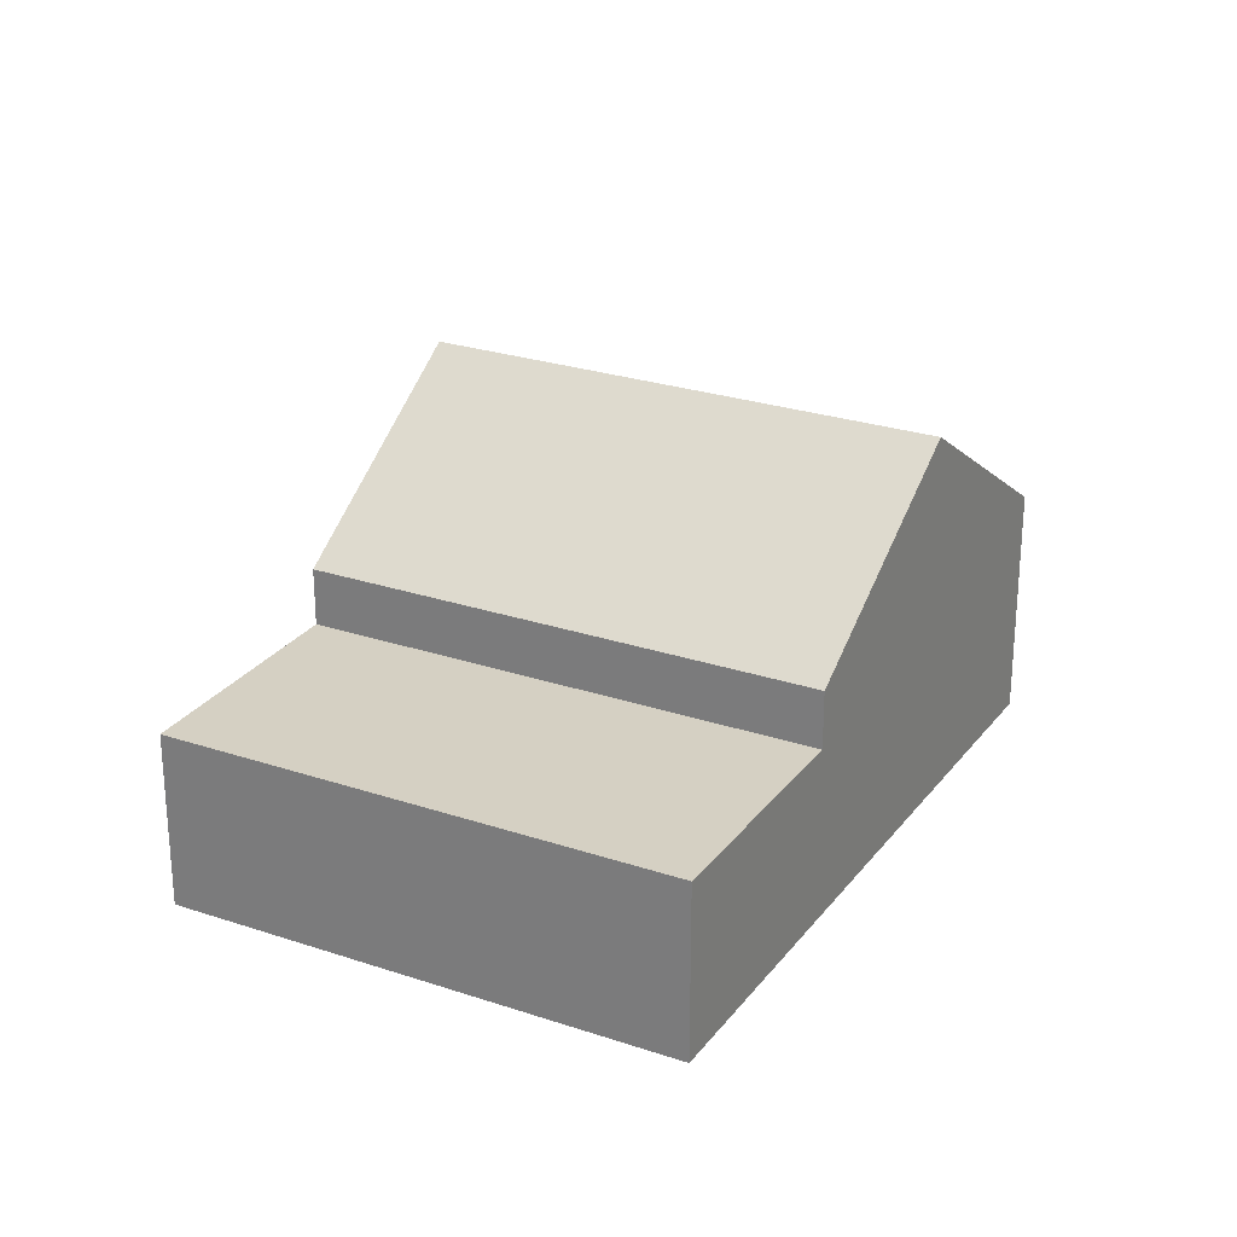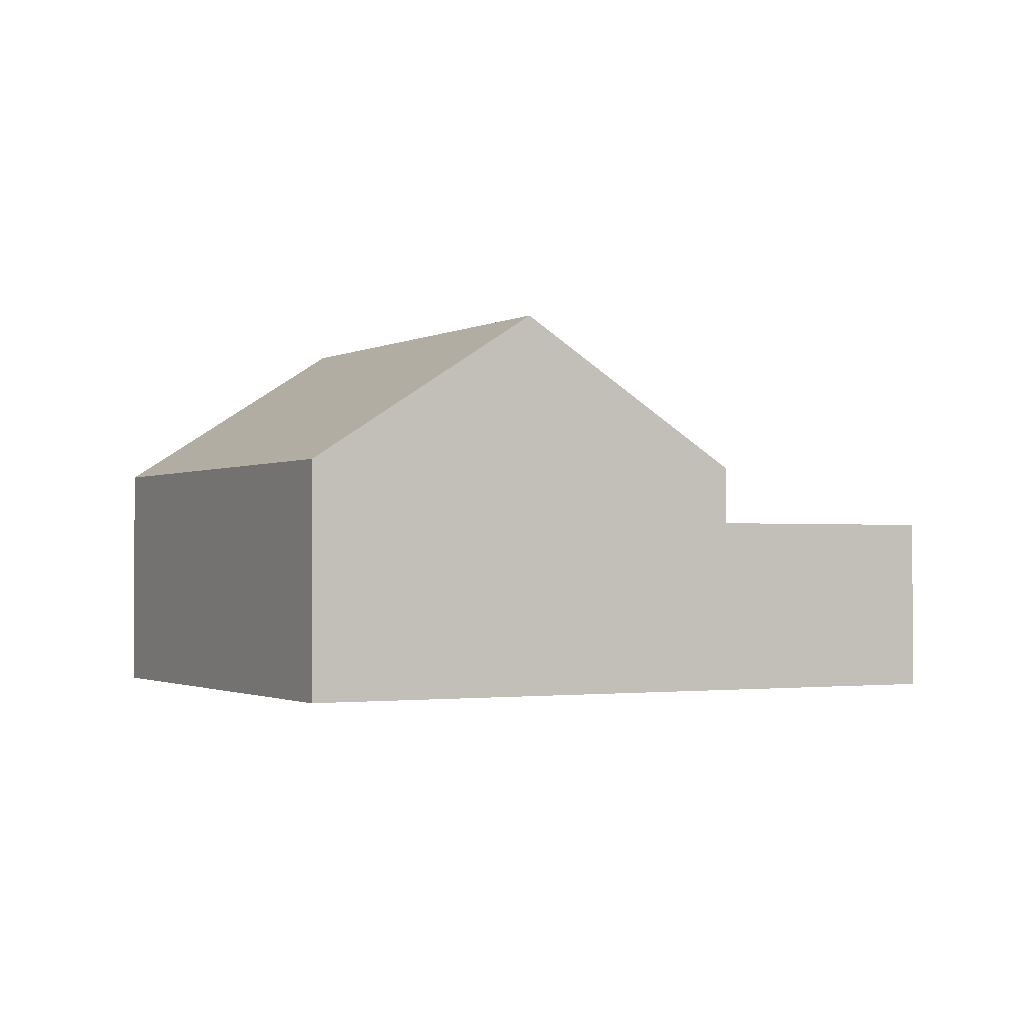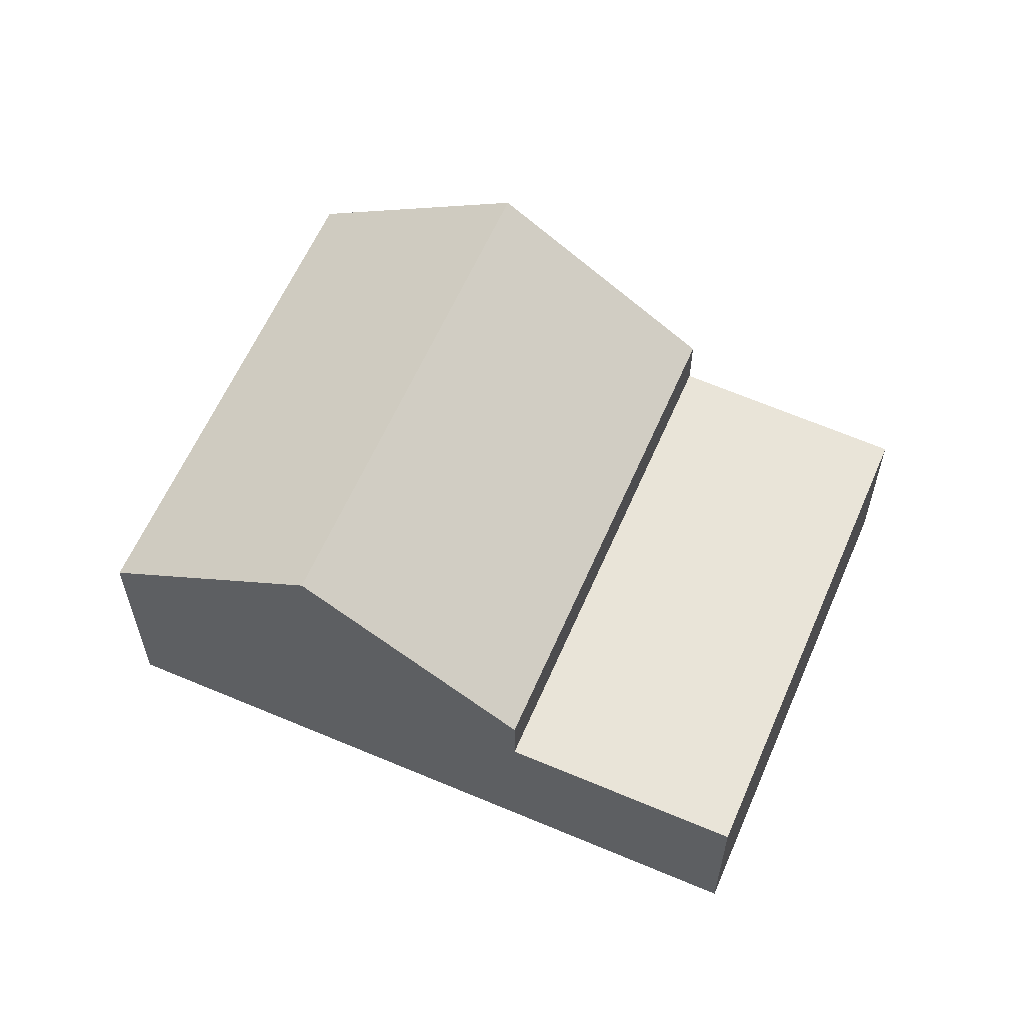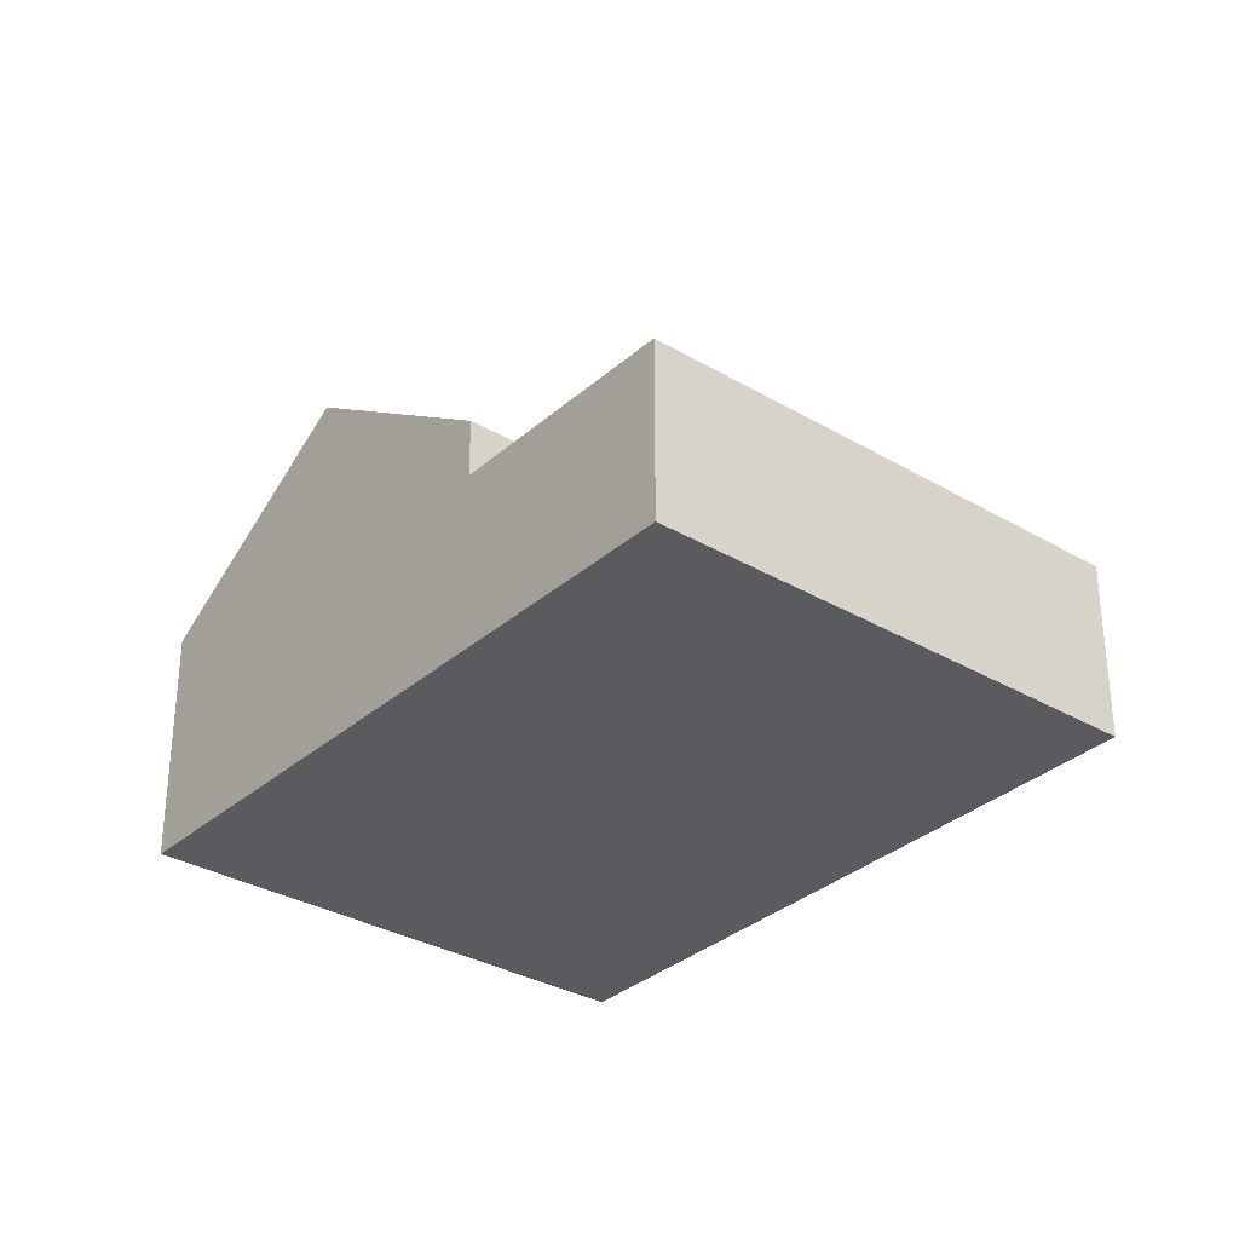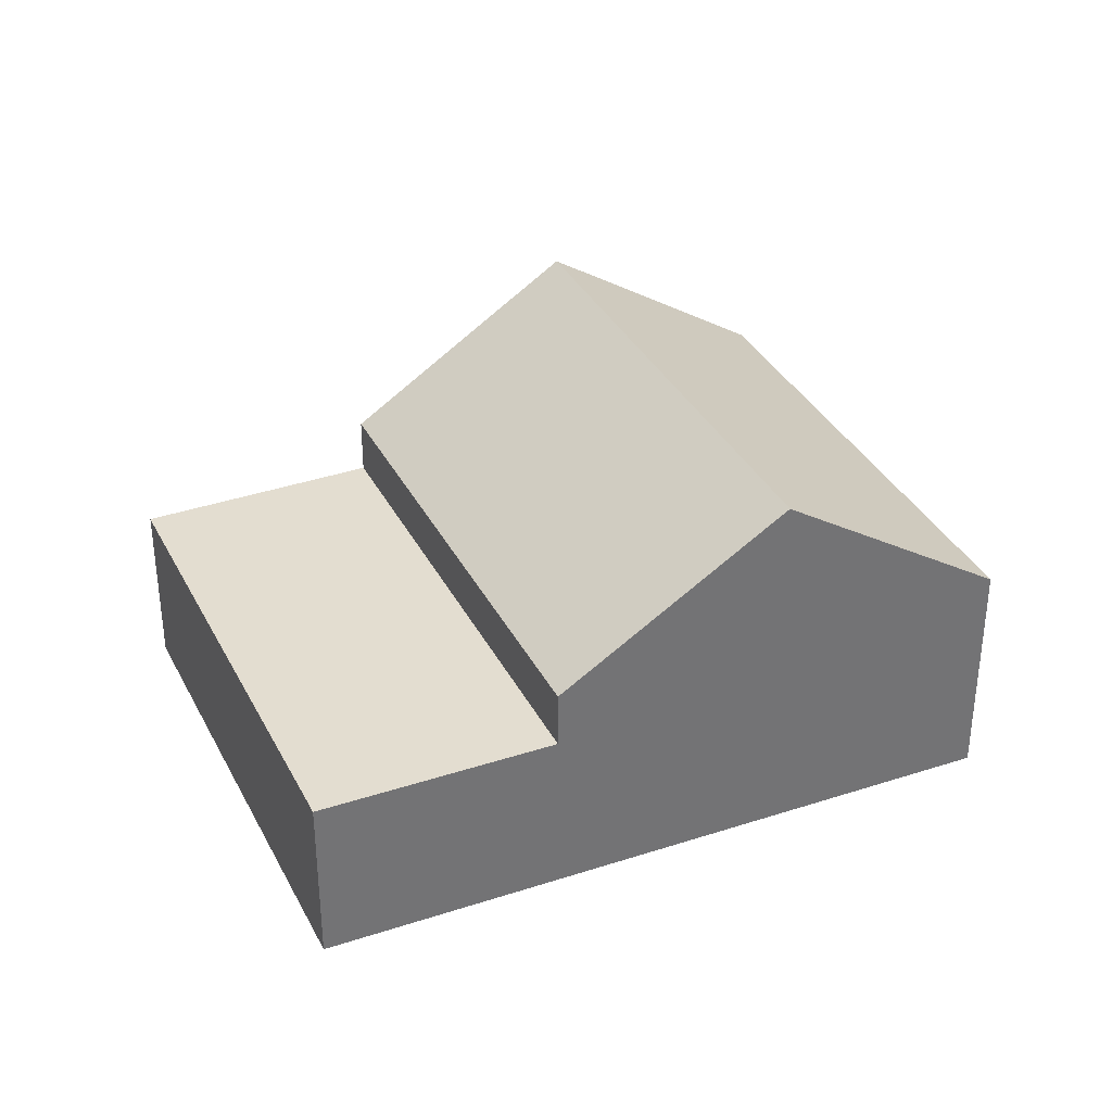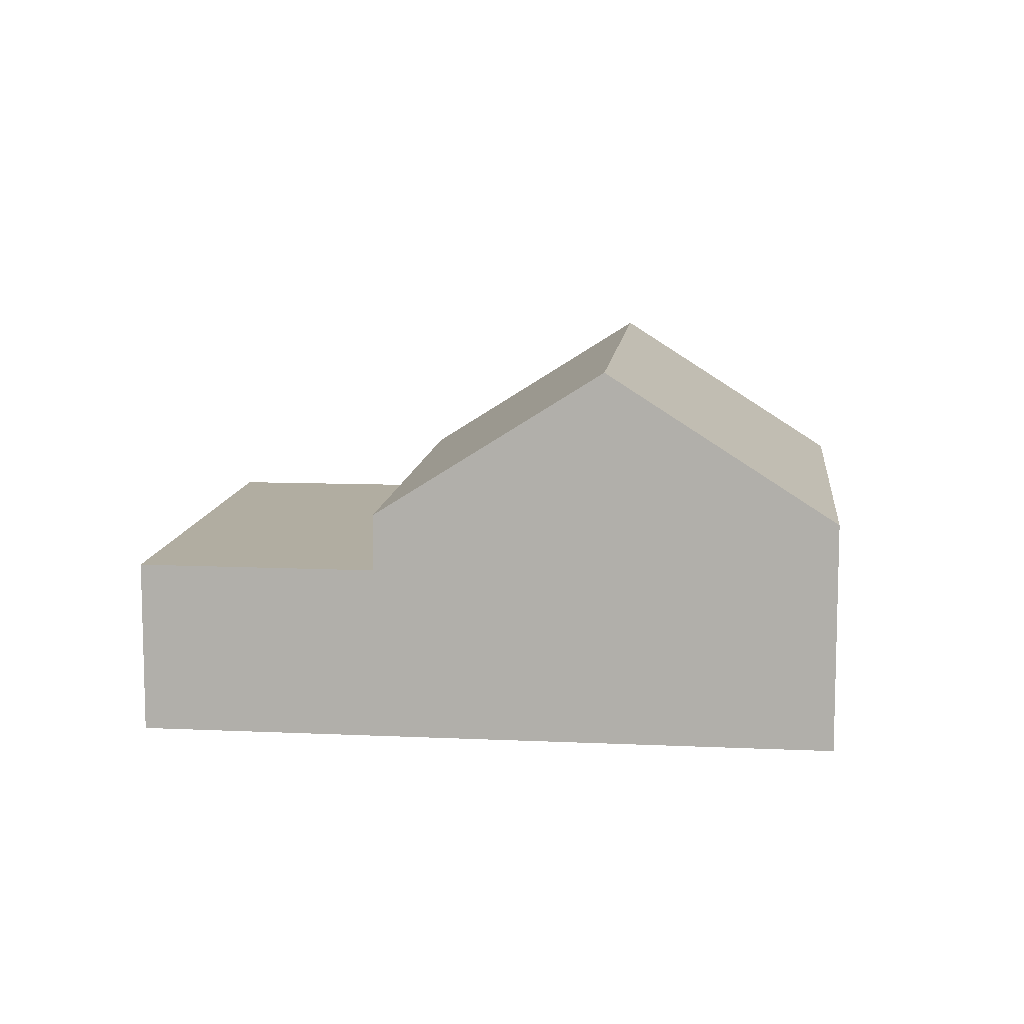
<metadata>
{"format":"obj","ext":"obj","renderer":"f3d","projection":"perspective","resolution":1024,"background":"white","views":[{"elev":26.3,"azim":70.0,"up":"+Y"},{"elev":-1.3,"azim":-75.8,"up":"+Y"},{"elev":60.6,"azim":-24.5,"up":"+Y"},{"elev":-32.0,"azim":2.6,"up":"+Y"},{"elev":35.5,"azim":107.8,"up":"+Y"},{"elev":10.3,"azim":138.0,"up":"+Y"}]}
</metadata>
<code>
v  3.308 5.428 -7.514
v  -4.486 3.307 -4.968
v  -2.243 5.428 -2.484
v  1.107 3.307 -10.04
v  5.51 3.307 -4.992
v  7.038e-05 3.307 -0.0001048
v  7.797 2.49 -2.371
v  5.299e-05 2.49 -7.889e-05
v  2.331 2.49 2.581
v  5.51 2.49 -4.992
v  0 -3.052e-07 -1.869e-23
v  2.331 -3.052e-07 2.581
v  -2.243 1.521e-16 -2.484
v  -4.486 3.042e-16 -4.968
v  1.107 6.145e-16 -10.04
v  3.308 4.601e-16 -7.513
v  5.51 -3.052e-07 -4.992
v  7.797 -3.052e-07 -2.371
g defaultobject
f 1 2 3
f 2 1 4
f 5 3 6
f 3 5 1
f 7 8 9
f 8 7 10
f 9 11 12
f 11 9 13
f 13 9 14
f 14 9 8
f 14 8 2
f 2 8 6
f 2 6 3
f 1 15 4
f 15 1 5
f 15 5 16
f 16 5 10
f 16 10 17
f 17 10 7
f 17 7 18
f 2 15 14
f 15 2 4
f 10 6 8
f 6 10 5
f 18 9 12
f 9 18 7
f 11 18 12
f 18 11 13
f 18 13 14
f 18 14 17
f 17 14 16
f 16 14 15

</code>
